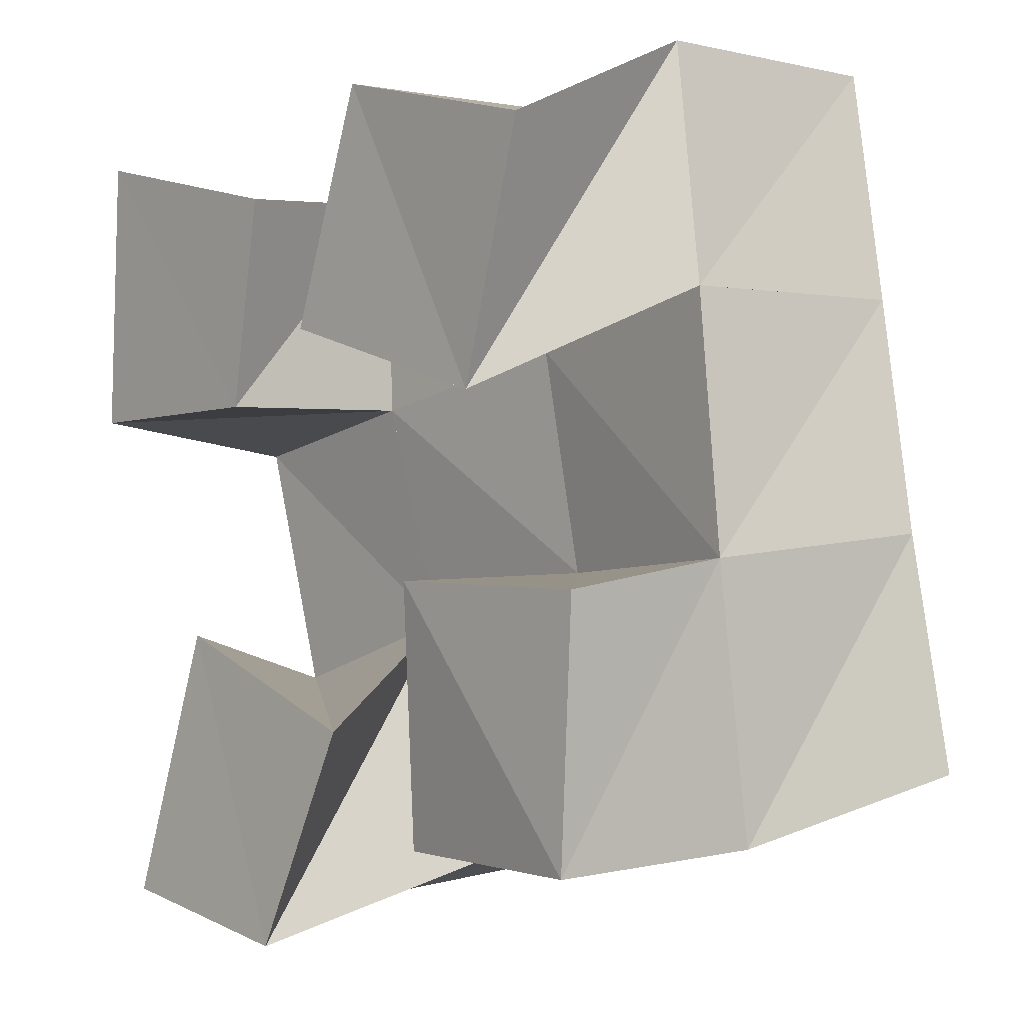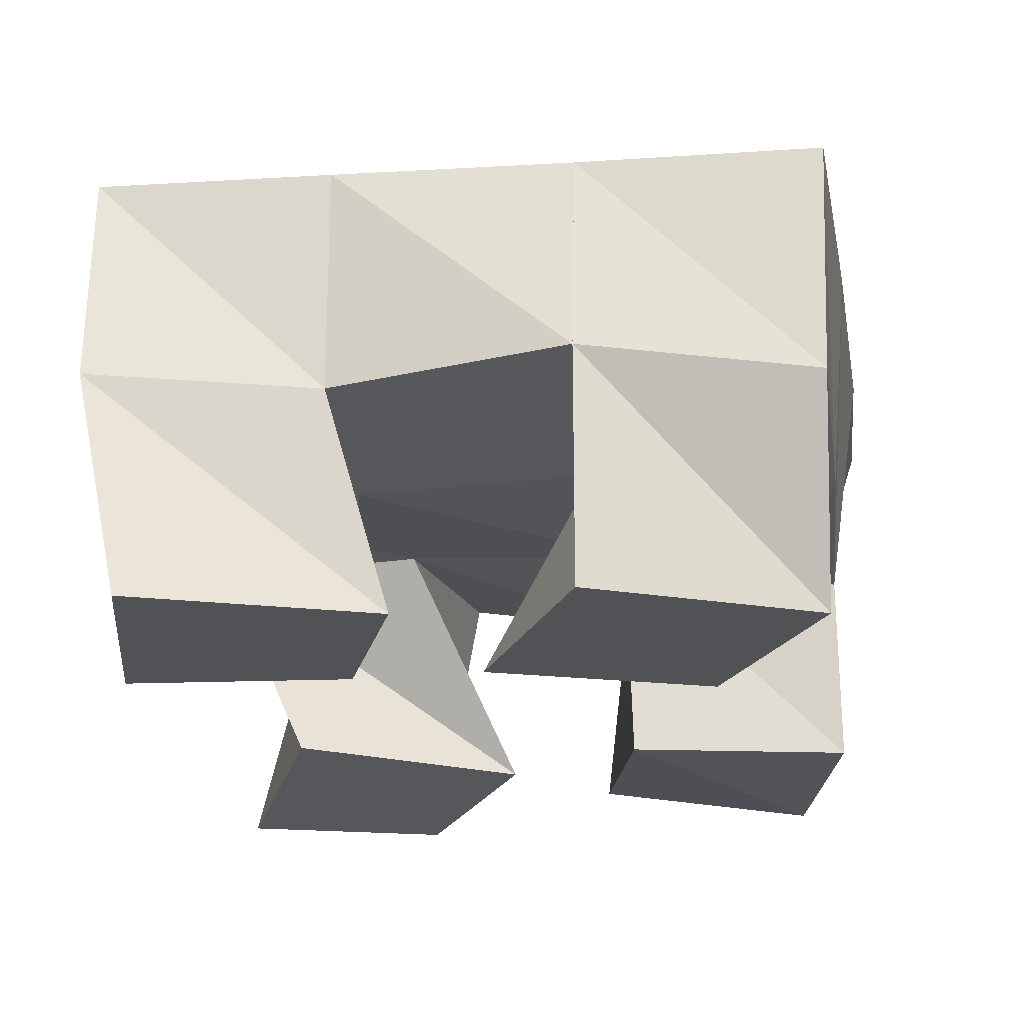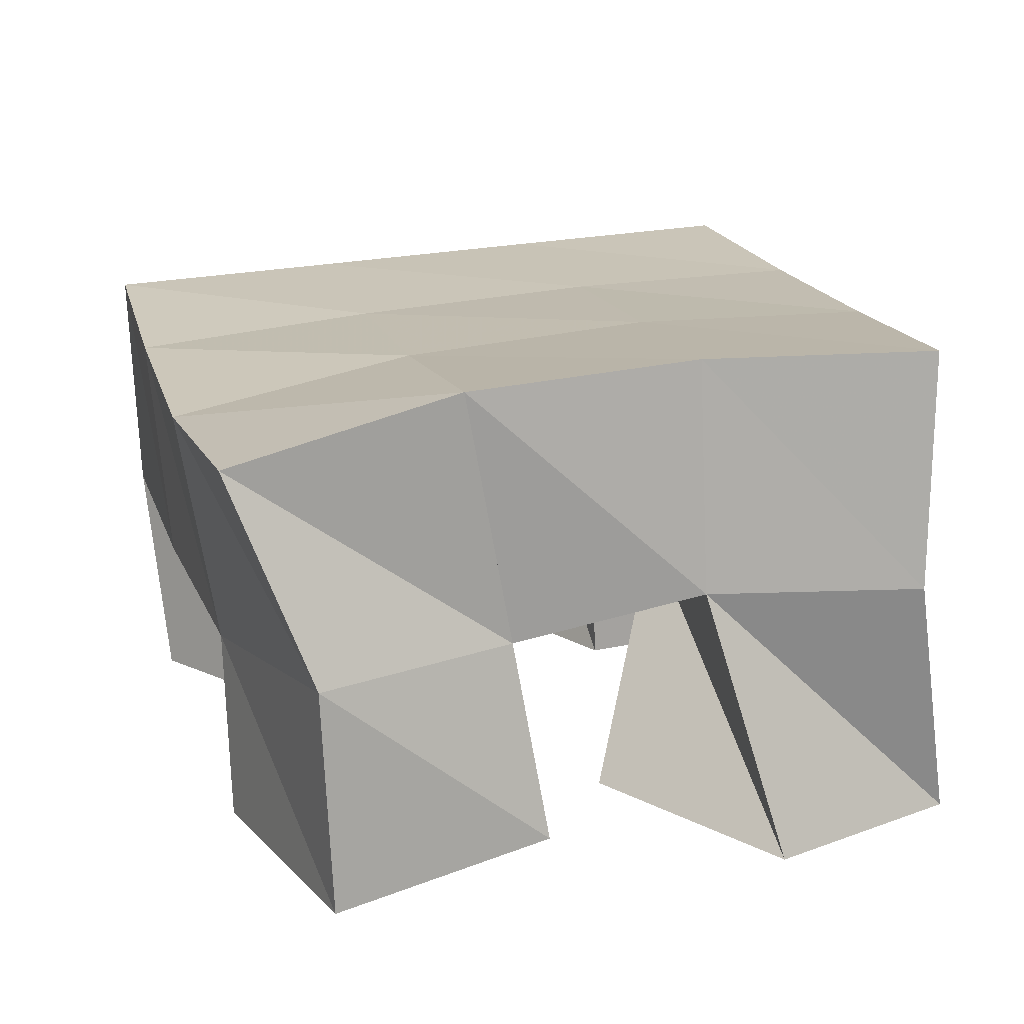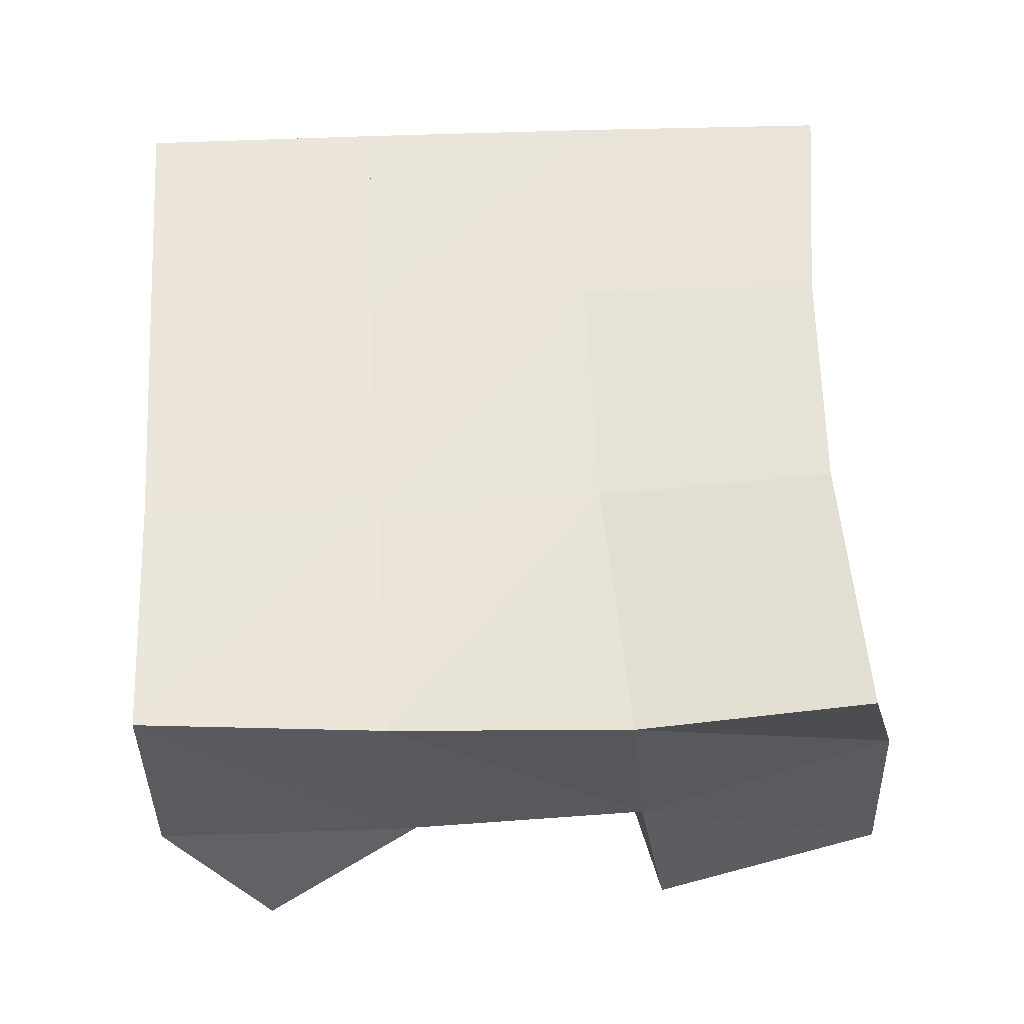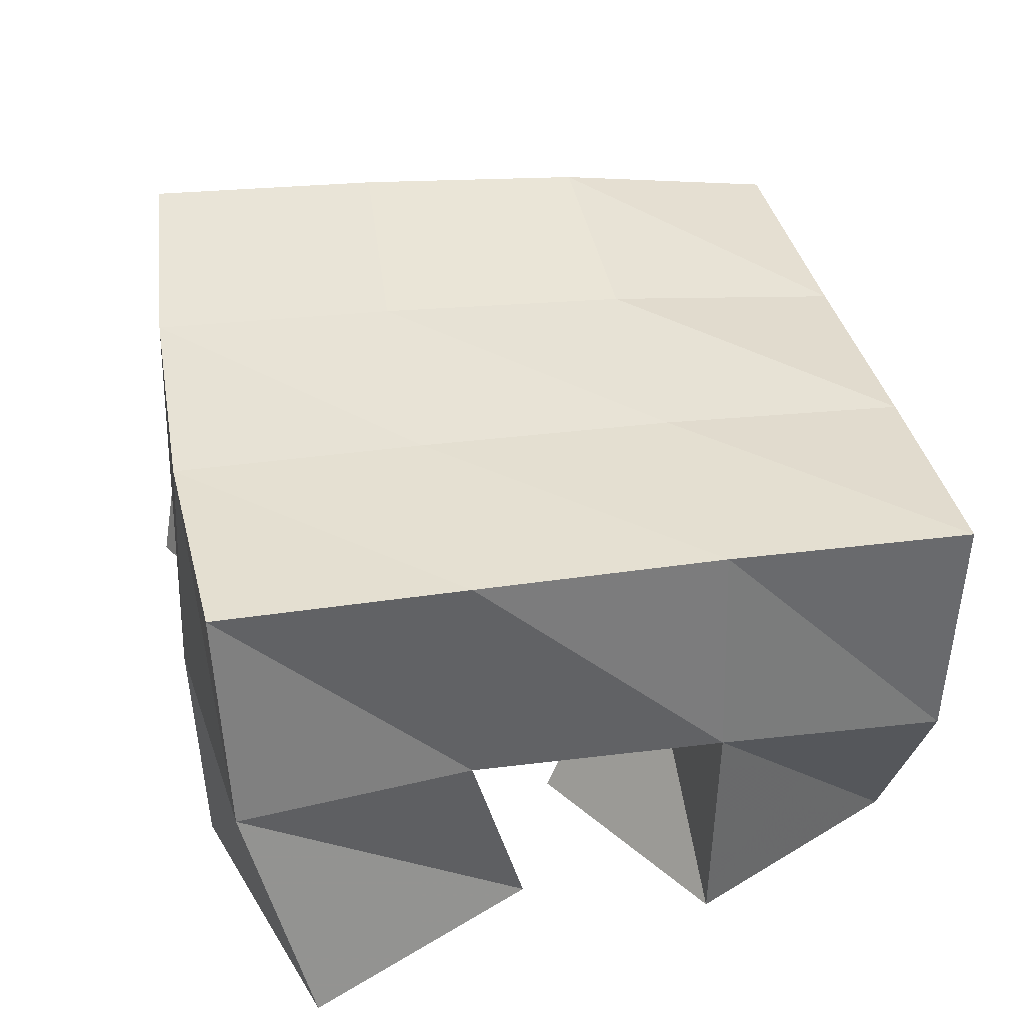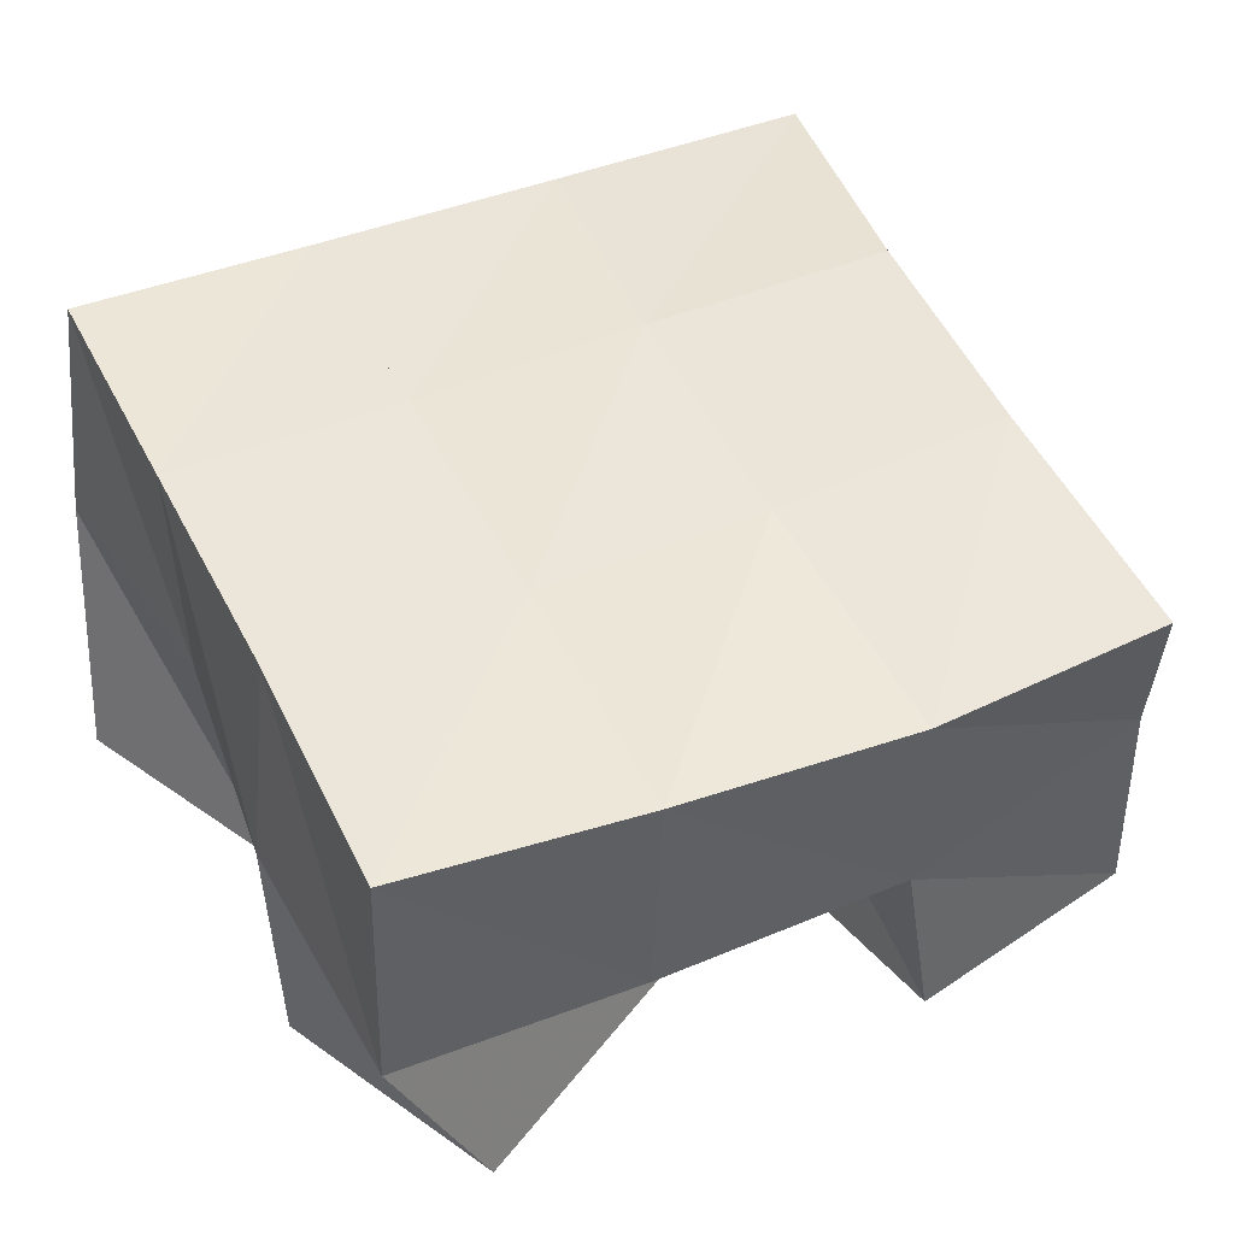
<metadata>
{"format":"obj","ext":"obj","renderer":"f3d","projection":"perspective","resolution":1024,"background":"white","views":[{"elev":-2.6,"azim":49.1,"up":"+Z"},{"elev":-23.6,"azim":-0.5,"up":"+Y"},{"elev":18.8,"azim":153.8,"up":"+Y"},{"elev":54.3,"azim":77.0,"up":"+Y"},{"elev":38.0,"azim":-22.6,"up":"+Y"},{"elev":43.9,"azim":54.7,"up":"+Y"}]}
</metadata>
<code>
v 2.763 0.1 0.08805
v 2.775 0.154 0.0832
v 2.809 0.1007 0.07981
v 2.819 0.1557 0.09651
v 2.778 0.1036 0.1437
v 2.758 0.1505 0.1336
v 2.828 0.1032 0.1245
v 2.804 0.1502 0.1465
v 2.821 0.1 0.2067
v 2.844 0.1465 0.2033
v 2.871 0.1025 0.1909
v 2.896 0.1407 0.2116
v 2.838 0.1 0.2544
v 2.838 0.1506 0.2564
v 2.888 0.1 0.2411
v 2.887 0.143 0.2612
v 2.745 0.1023 0.1922
v 2.744 0.1488 0.1865
v 2.793 0.1033 0.1927
v 2.793 0.1456 0.1943
v 2.75 0.1 0.2493
v 2.739 0.1516 0.2406
v 2.802 0.1015 0.2361
v 2.789 0.1479 0.2416
v 2.852 0.1051 0.1021
v 2.857 0.1467 0.1099
v 2.901 0.1 0.1007
v 2.902 0.1468 0.1033
v 2.855 0.1 0.1546
v 2.854 0.1469 0.1568
v 2.903 0.1 0.1525
v 2.902 0.1389 0.1588
v 2.772 0.2037 0.08698
v 2.819 0.204 0.1015
v 2.758 0.1995 0.1361
v 2.806 0.1995 0.1491
v 2.746 0.1977 0.1858
v 2.797 0.1968 0.1955
v 2.739 0.199 0.2349
v 2.789 0.1971 0.2432
v 2.866 0.2005 0.1118
v 2.858 0.1957 0.1587
v 2.849 0.1939 0.2042
v 2.839 0.1952 0.2516
v 2.916 0.19 0.1164
v 2.909 0.1871 0.1644
v 2.9 0.1896 0.2126
v 2.889 0.193 0.261
f 1 2 4
f 3 1 4
f 2 6 8
f 4 2 8
f 6 5 7
f 8 6 7
f 5 1 3
f 7 5 3
f 8 7 3
f 4 8 3
f 2 1 5
f 6 2 5
f 9 10 12
f 11 9 12
f 10 14 16
f 12 10 16
f 14 13 15
f 16 14 15
f 13 9 11
f 15 13 11
f 16 15 11
f 12 16 11
f 10 9 13
f 14 10 13
f 17 18 20
f 19 17 20
f 18 22 24
f 20 18 24
f 22 21 23
f 24 22 23
f 21 17 19
f 23 21 19
f 24 23 19
f 20 24 19
f 18 17 21
f 22 18 21
f 25 26 28
f 27 25 28
f 26 30 32
f 28 26 32
f 30 29 31
f 32 30 31
f 29 25 27
f 31 29 27
f 32 31 27
f 28 32 27
f 26 25 29
f 30 26 29
f 2 33 34
f 4 2 34
f 33 35 36
f 34 33 36
f 35 6 8
f 36 35 8
f 6 2 4
f 8 6 4
f 36 8 4
f 34 36 4
f 33 2 6
f 35 33 6
f 6 35 36
f 8 6 36
f 35 37 38
f 36 35 38
f 37 18 20
f 38 37 20
f 18 6 8
f 20 18 8
f 38 20 8
f 36 38 8
f 35 6 18
f 37 35 18
f 18 37 38
f 20 18 38
f 37 39 40
f 38 37 40
f 39 22 24
f 40 39 24
f 22 18 20
f 24 22 20
f 40 24 20
f 38 40 20
f 37 18 22
f 39 37 22
f 4 34 41
f 26 4 41
f 34 36 42
f 41 34 42
f 36 8 30
f 42 36 30
f 8 4 26
f 30 8 26
f 42 30 26
f 41 42 26
f 34 4 8
f 36 34 8
f 8 36 42
f 30 8 42
f 36 38 43
f 42 36 43
f 38 20 10
f 43 38 10
f 20 8 30
f 10 20 30
f 43 10 30
f 42 43 30
f 36 8 20
f 38 36 20
f 20 38 43
f 10 20 43
f 38 40 44
f 43 38 44
f 40 24 14
f 44 40 14
f 24 20 10
f 14 24 10
f 44 14 10
f 43 44 10
f 38 20 24
f 40 38 24
f 26 41 45
f 28 26 45
f 41 42 46
f 45 41 46
f 42 30 32
f 46 42 32
f 30 26 28
f 32 30 28
f 46 32 28
f 45 46 28
f 41 26 30
f 42 41 30
f 30 42 46
f 32 30 46
f 42 43 47
f 46 42 47
f 43 10 12
f 47 43 12
f 10 30 32
f 12 10 32
f 47 12 32
f 46 47 32
f 42 30 10
f 43 42 10
f 10 43 47
f 12 10 47
f 43 44 48
f 47 43 48
f 44 14 16
f 48 44 16
f 14 10 12
f 16 14 12
f 48 16 12
f 47 48 12
f 43 10 14
f 44 43 14

</code>
